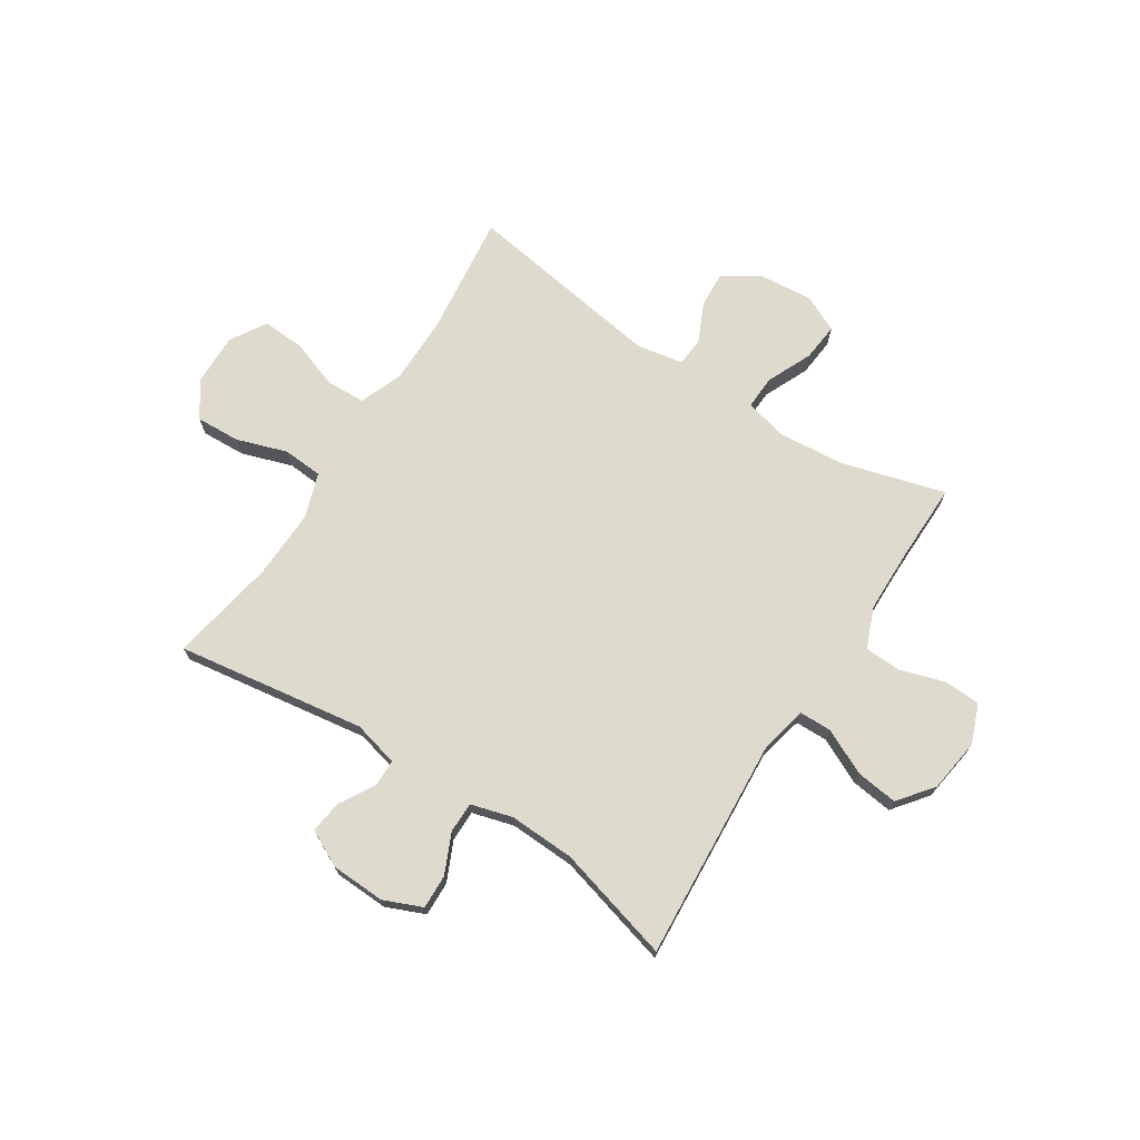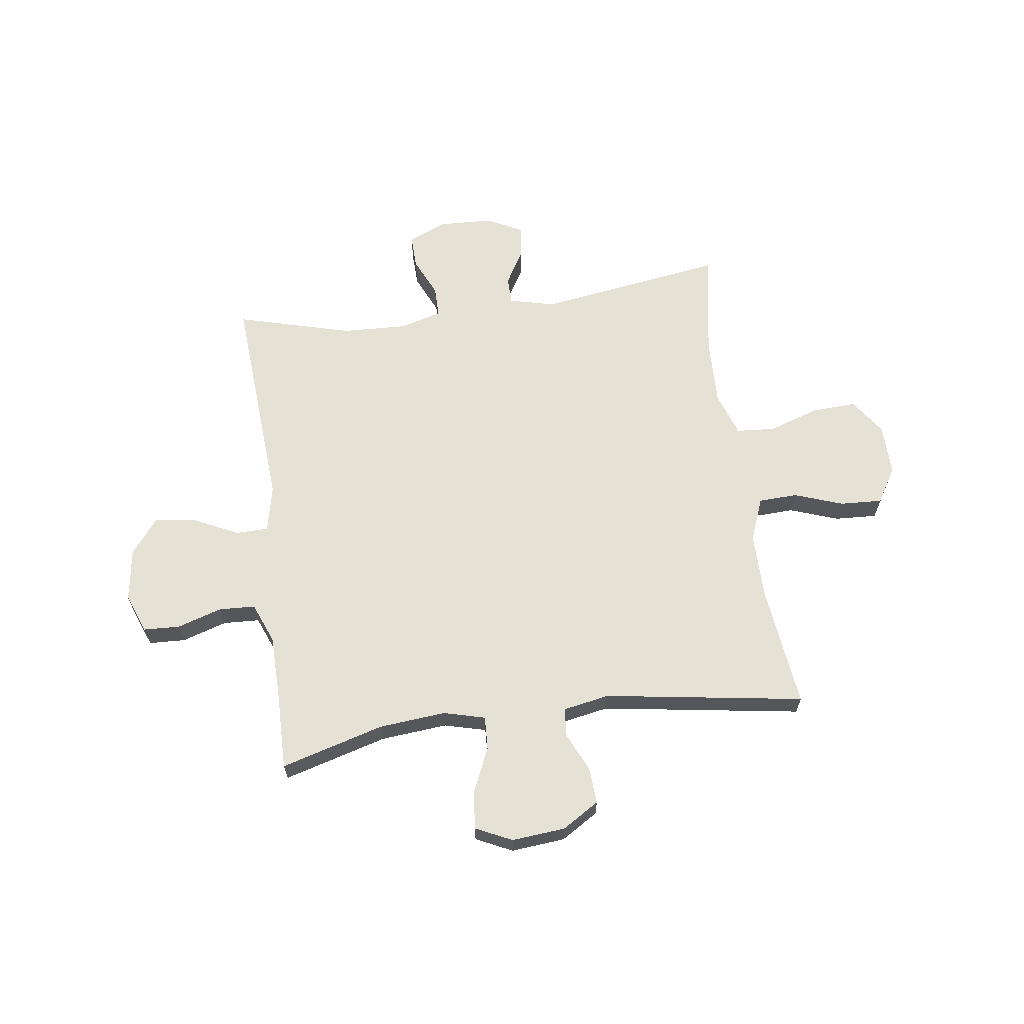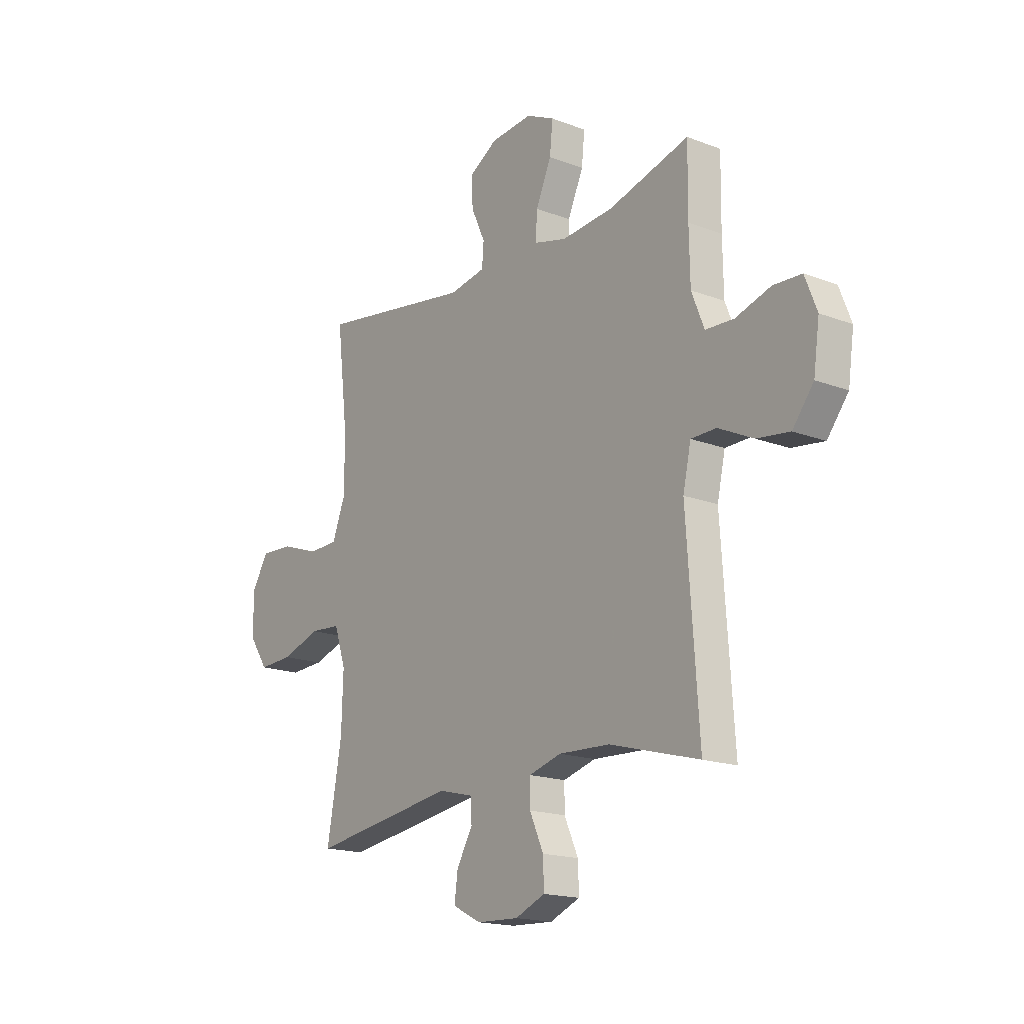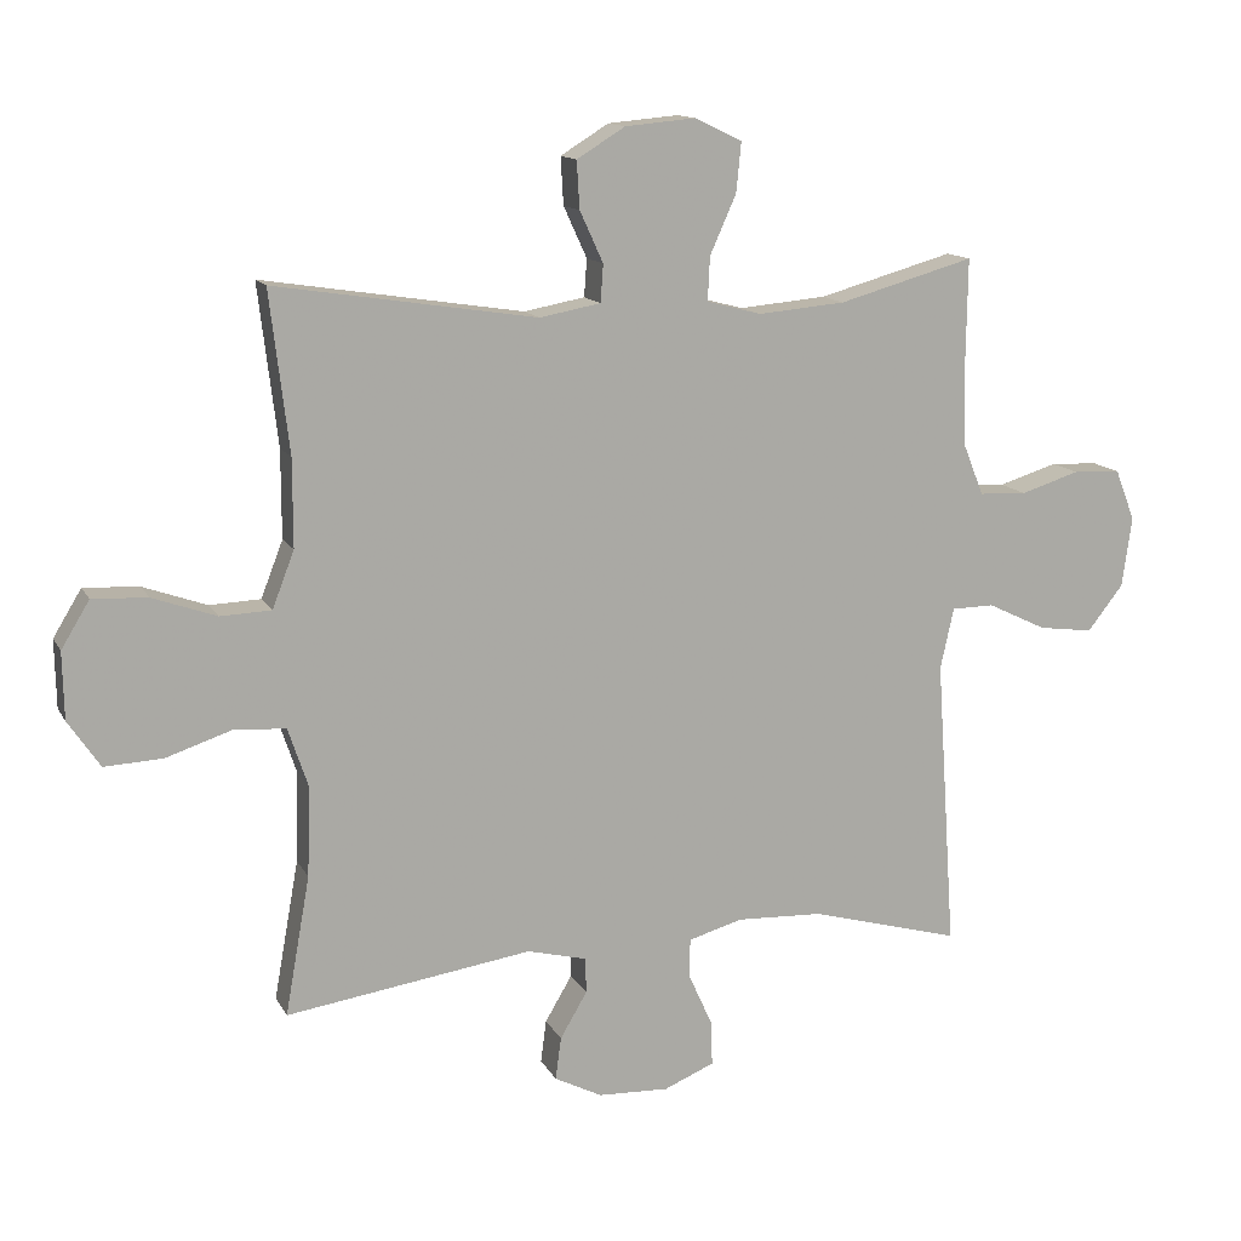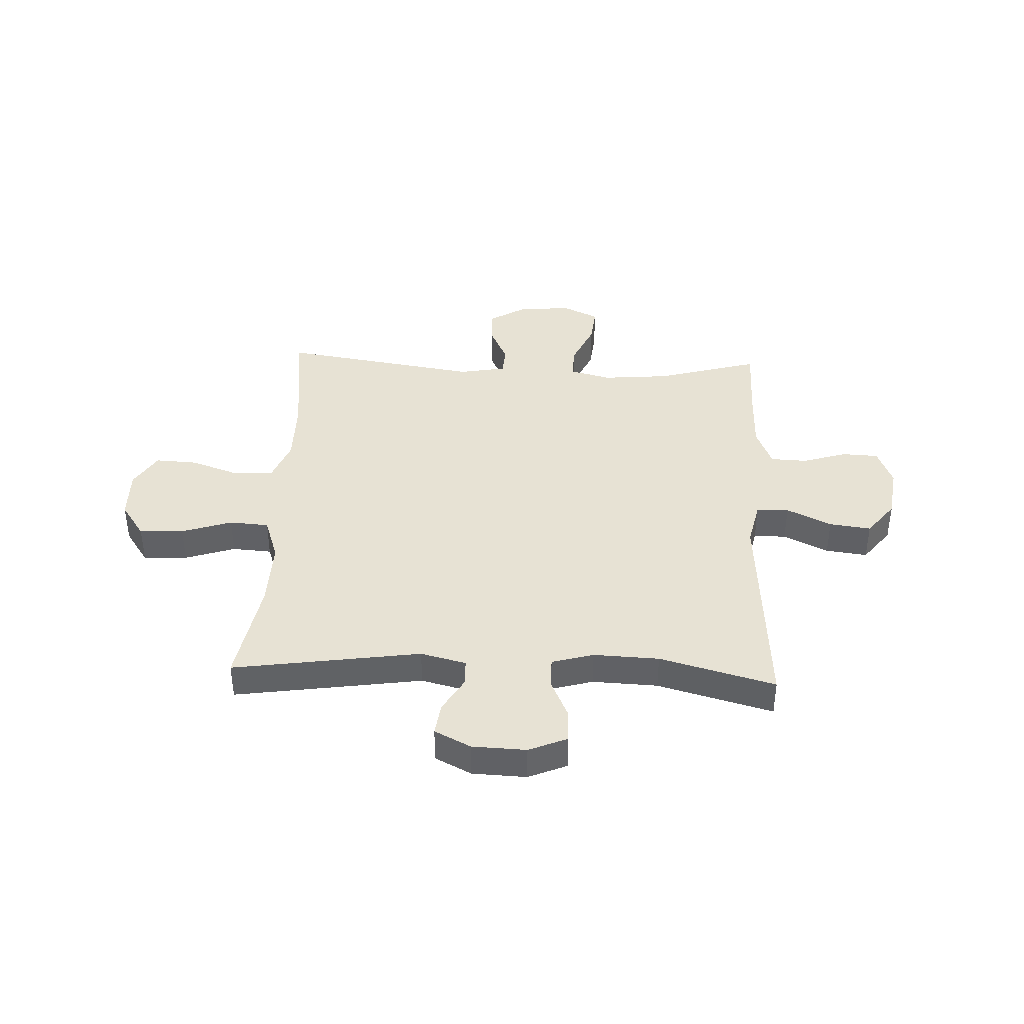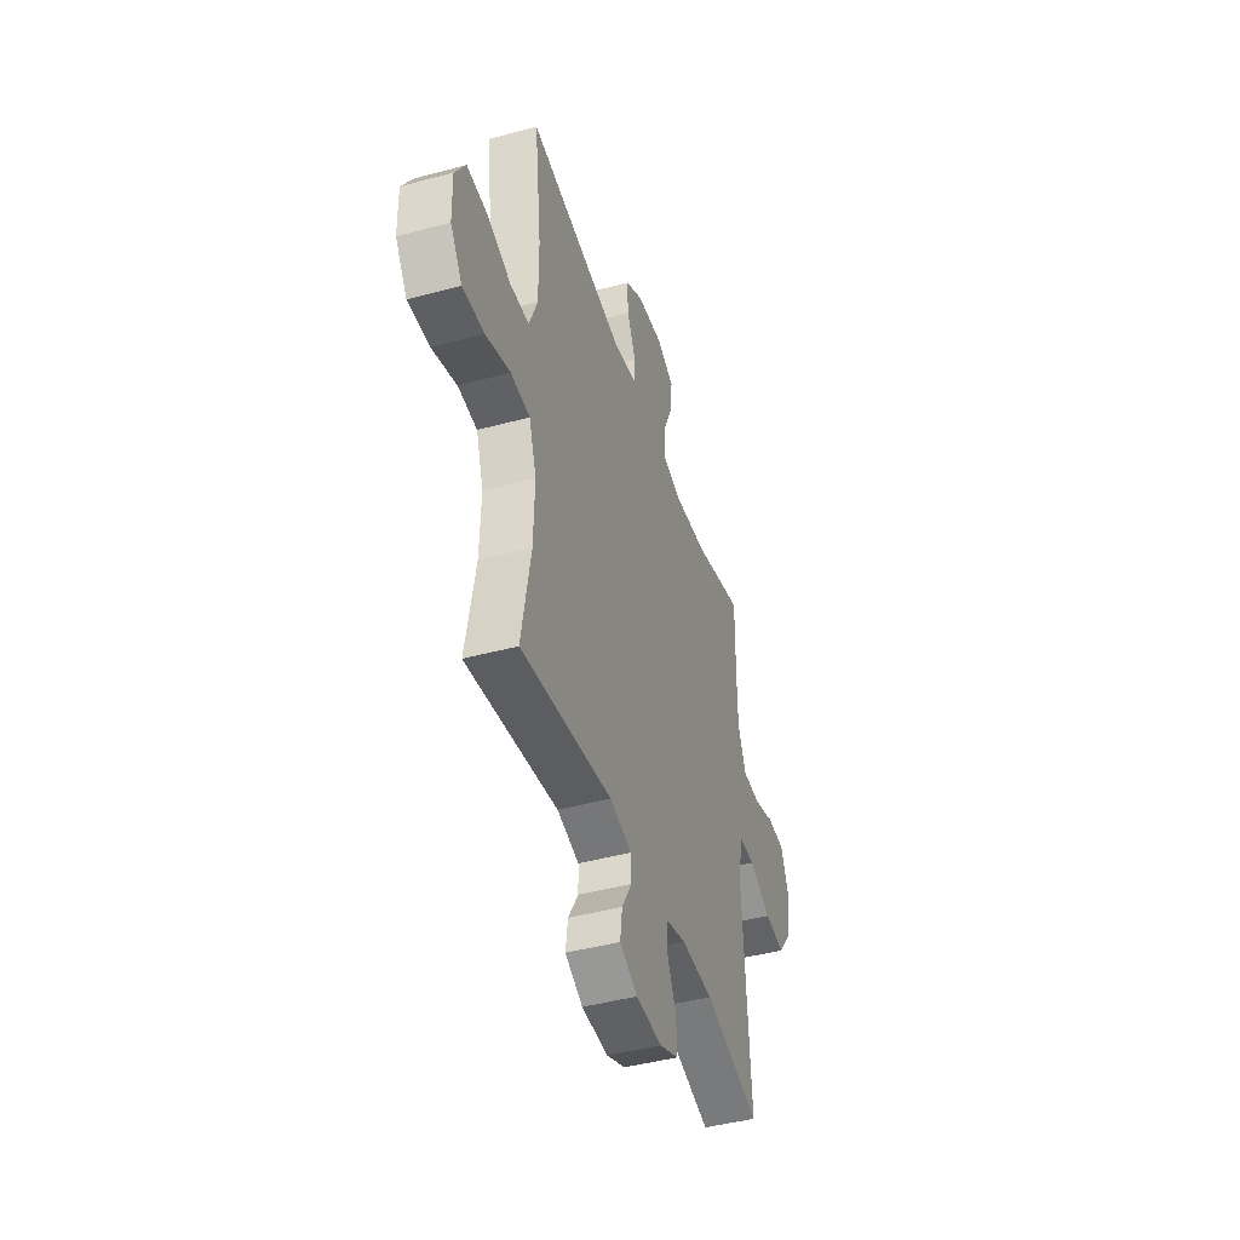
<metadata>
{"format":"obj","ext":"obj","renderer":"f3d","projection":"perspective","resolution":1024,"background":"white","views":[{"elev":71.3,"azim":-147.2,"up":"+Y"},{"elev":64.1,"azim":-7.8,"up":"+Y"},{"elev":-17.3,"azim":-127.2,"up":"+Z"},{"elev":13.2,"azim":161.0,"up":"+Z"},{"elev":39.9,"azim":-177.5,"up":"+Y"},{"elev":-44.1,"azim":107.6,"up":"+Z"}]}
</metadata>
<code>
v -0.5 0.07 0.5
v -0.309 0.07 0.446
v -0.186 0.07 0.435
v -0.109 0.07 0.455
v -0.112 0.07 0.517
v -0.149 0.07 0.6
v -0.156 0.07 0.67
v -0.089 0.07 0.702
v 0.01 0.07 0.693
v 0.078 0.07 0.651
v 0.074 0.07 0.584
v 0.041 0.07 0.512
v 0.045 0.07 0.459
v 0.131 0.07 0.443
v 0.5 0.07 0.5
v 0.473 0.07 0.274
v 0.473 0.07 0.15
v 0.504 0.07 0.07
v 0.576 0.07 0.067
v 0.666 0.07 0.099
v 0.744 0.07 0.103
v 0.784 0.07 0.037
v 0.782 0.07 -0.058
v 0.737 0.07 -0.124
v 0.655 0.07 -0.12
v 0.562 0.07 -0.089
v 0.489 0.07 -0.094
v 0.461 0.07 -0.177
v 0.465 0.07 -0.304
v 0.5 0.07 -0.5
v 0.153 0.07 -0.448
v 0.069 0.07 -0.469
v 0.068 0.07 -0.519
v 0.106 0.07 -0.584
v 0.114 0.07 -0.644
v 0.047 0.07 -0.678
v -0.053 0.07 -0.682
v -0.124 0.07 -0.652
v -0.122 0.07 -0.589
v -0.089 0.07 -0.516
v -0.089 0.07 -0.459
v -0.166 0.07 -0.437
v -0.287 0.07 -0.442
v -0.5 0.07 -0.5
v -0.472 0.07 -0.089
v -0.491 0.07 -0.003
v -0.551 0.07 -0.002
v -0.634 0.07 -0.042
v -0.711 0.07 -0.052
v -0.761 0.07 0.012
v -0.775 0.07 0.111
v -0.747 0.07 0.183
v -0.68 0.07 0.186
v -0.597 0.07 0.16
v -0.53 0.07 0.163
v -0.5 0.07 0.238
v -0.498 0.07 0.353
v -0.5 0 0.5
v -0.309 0 0.446
v -0.186 0 0.435
v -0.109 0 0.455
v -0.112 0 0.517
v -0.149 0 0.6
v -0.156 0 0.67
v -0.089 0 0.702
v 0.01 0 0.693
v 0.078 0 0.651
v 0.074 0 0.584
v 0.041 0 0.512
v 0.045 0 0.459
v 0.131 0 0.443
v 0.5 0 0.5
v 0.473 0 0.274
v 0.473 0 0.15
v 0.504 0 0.07
v 0.576 0 0.067
v 0.666 0 0.099
v 0.744 0 0.103
v 0.784 0 0.037
v 0.782 0 -0.058
v 0.737 0 -0.124
v 0.655 0 -0.12
v 0.562 0 -0.089
v 0.489 0 -0.094
v 0.461 0 -0.177
v 0.465 0 -0.304
v 0.5 0 -0.5
v 0.153 0 -0.448
v 0.069 0 -0.469
v 0.068 0 -0.519
v 0.106 0 -0.584
v 0.114 0 -0.644
v 0.047 0 -0.678
v -0.053 0 -0.682
v -0.124 0 -0.652
v -0.122 0 -0.589
v -0.089 0 -0.516
v -0.089 0 -0.459
v -0.166 0 -0.437
v -0.287 0 -0.442
v -0.5 0 -0.5
v -0.472 0 -0.089
v -0.491 0 -0.003
v -0.551 0 -0.002
v -0.634 0 -0.042
v -0.711 0 -0.052
v -0.761 0 0.012
v -0.775 0 0.111
v -0.747 0 0.183
v -0.68 0 0.186
v -0.597 0 0.16
v -0.53 0 0.163
v -0.5 0 0.238
v -0.498 0 0.353
f 51 52 53 54
f 51 54 55
f 50 51 55
f 47 48 49 50
f 46 47 50 55
f 43 44 45
f 42 43 45 46
f 41 42 46 55
f 37 38 39 40
f 37 40 41
f 36 37 41
f 33 34 35 36
f 32 33 36 41
f 31 32 41 55
f 29 30 31 55
f 23 24 25 26
f 23 26 27
f 22 23 27
f 19 20 21 22
f 18 19 22 27
f 17 18 27 28
f 14 15 16
f 13 14 16 17
f 9 10 11 12
f 9 12 13
f 8 9 13
f 5 6 7 8
f 4 5 8 13
f 3 4 13 17
f 57 1 2
f 56 57 2 3
f 28 29 55 56
f 3 17 28 56
f 111 110 109 108
f 112 111 108
f 112 108 107
f 107 106 105 104
f 112 107 104 103
f 102 101 100
f 103 102 100 99
f 112 103 99 98
f 97 96 95 94
f 98 97 94
f 98 94 93
f 93 92 91 90
f 98 93 90 89
f 112 98 89 88
f 112 88 87 86
f 83 82 81 80
f 84 83 80
f 84 80 79
f 79 78 77 76
f 84 79 76 75
f 85 84 75 74
f 73 72 71
f 74 73 71 70
f 69 68 67 66
f 70 69 66
f 70 66 65
f 65 64 63 62
f 70 65 62 61
f 74 70 61 60
f 59 58 114
f 60 59 114 113
f 113 112 86 85
f 113 85 74 60
f 1 58 59 2
f 2 59 60 3
f 3 60 61 4
f 4 61 62 5
f 5 62 63 6
f 6 63 64 7
f 7 64 65 8
f 8 65 66 9
f 9 66 67 10
f 10 67 68 11
f 11 68 69 12
f 12 69 70 13
f 13 70 71 14
f 14 71 72 15
f 15 72 73 16
f 16 73 74 17
f 17 74 75 18
f 18 75 76 19
f 19 76 77 20
f 20 77 78 21
f 21 78 79 22
f 22 79 80 23
f 23 80 81 24
f 24 81 82 25
f 25 82 83 26
f 26 83 84 27
f 27 84 85 28
f 28 85 86 29
f 29 86 87 30
f 30 87 88 31
f 31 88 89 32
f 32 89 90 33
f 33 90 91 34
f 34 91 92 35
f 35 92 93 36
f 36 93 94 37
f 37 94 95 38
f 38 95 96 39
f 39 96 97 40
f 40 97 98 41
f 41 98 99 42
f 42 99 100 43
f 43 100 101 44
f 44 101 102 45
f 45 102 103 46
f 46 103 104 47
f 47 104 105 48
f 48 105 106 49
f 49 106 107 50
f 50 107 108 51
f 51 108 109 52
f 52 109 110 53
f 53 110 111 54
f 54 111 112 55
f 55 112 113 56
f 56 113 114 57
f 57 114 58 1

</code>
